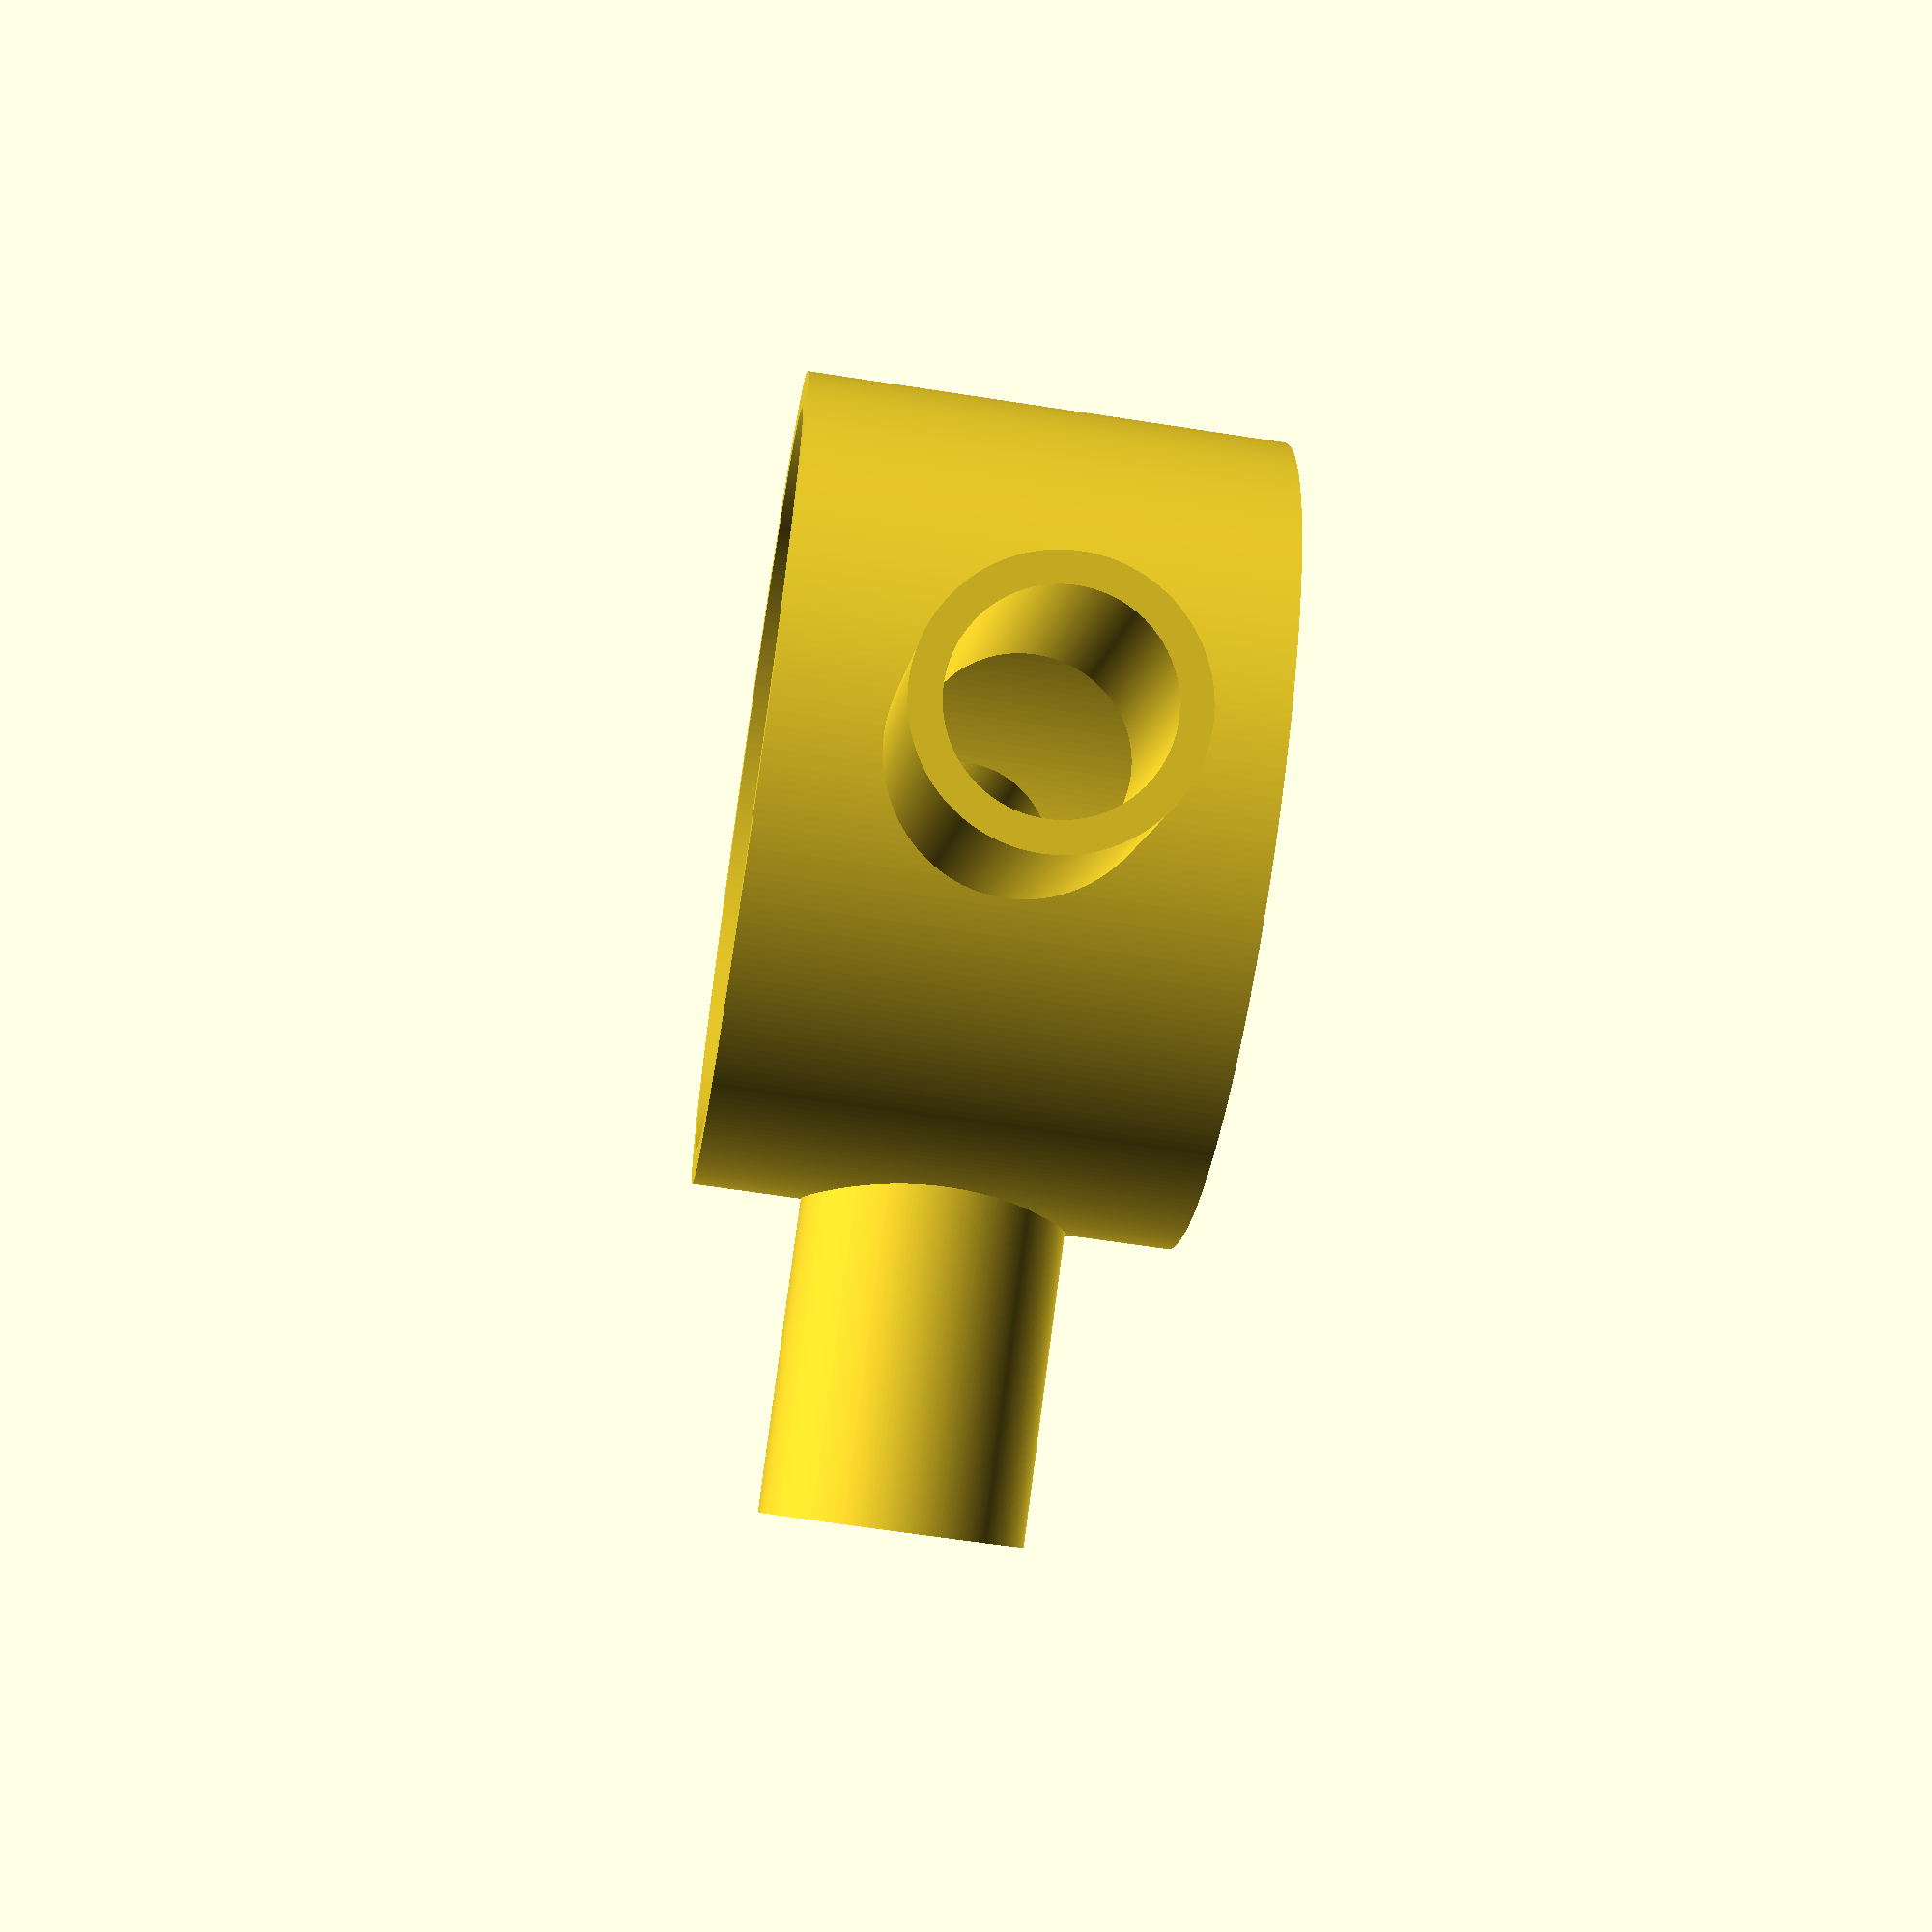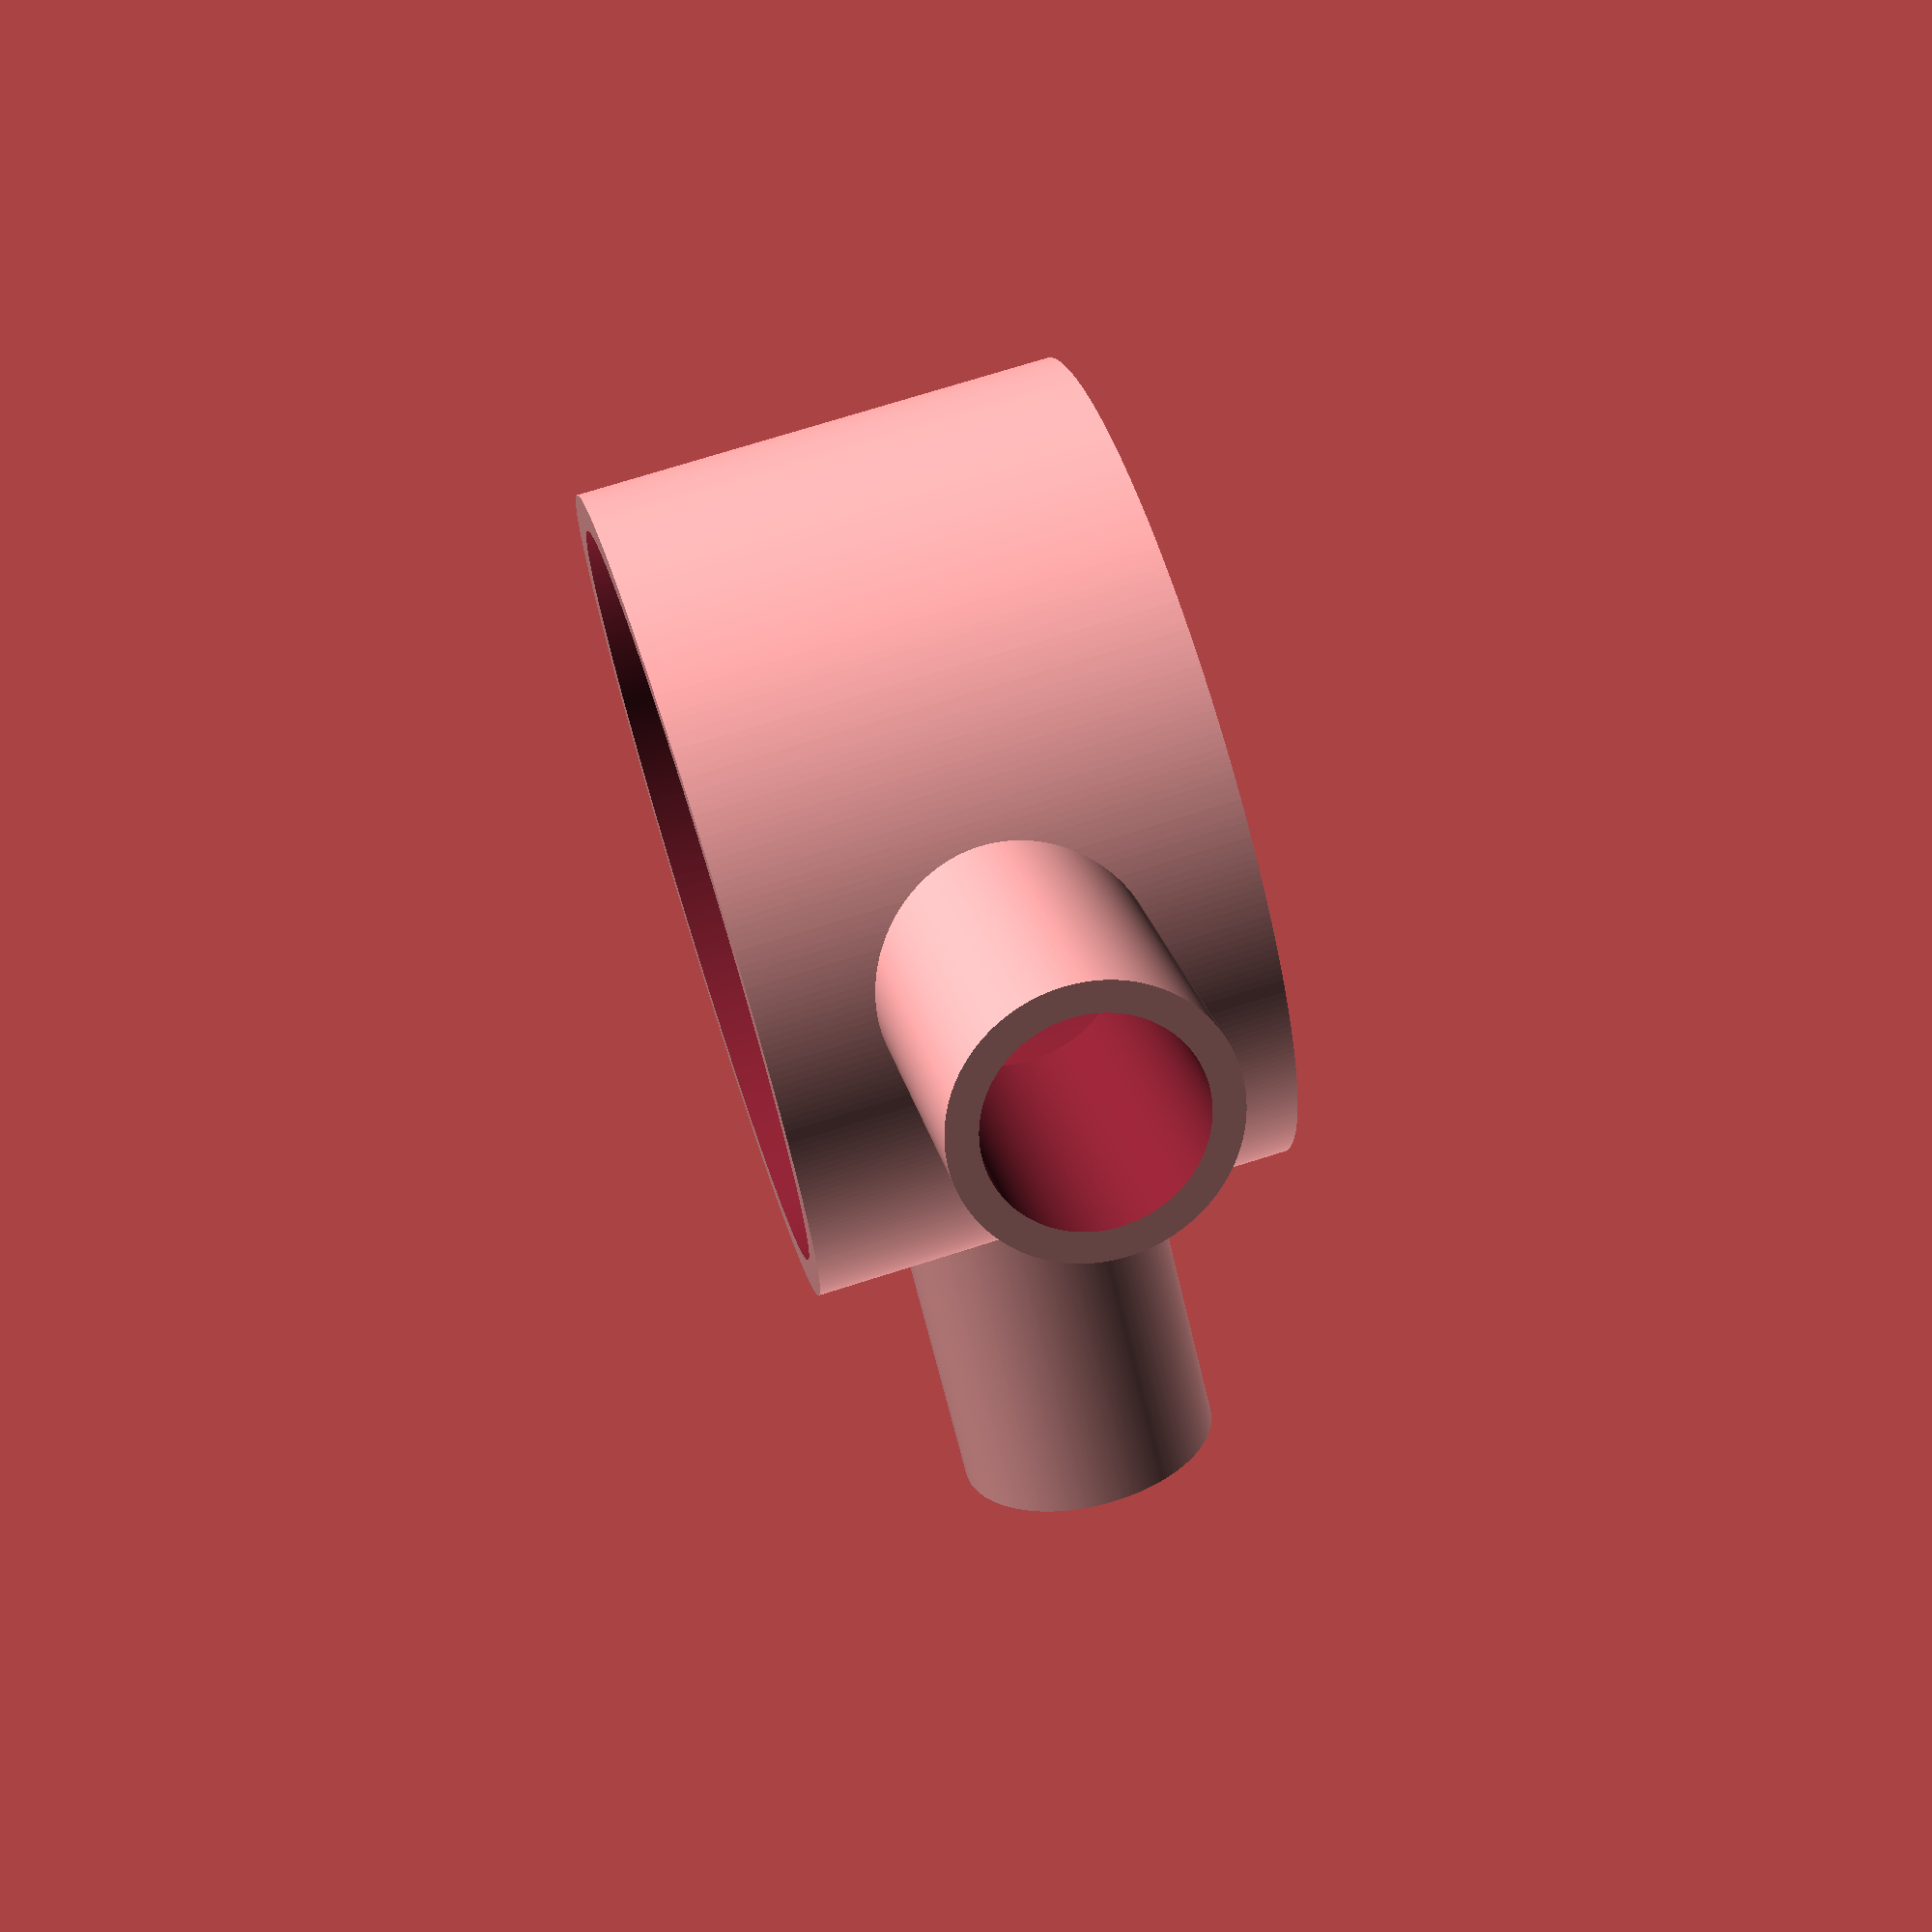
<openscad>
main_hole_outer_radius = 34;
main_hole_inner_radius = 31;
main_hole_height = 40;

side_holes_outer_radius = 11;
side_holes_inner_radius = 8.5;
side_holes_height = 120;

module mainBody() {
    cylinder(
        main_hole_height,
        main_hole_outer_radius,
        main_hole_outer_radius,
        center = true,
        $fn = 360
    );
        
    rotate([90,0,90])
        cylinder(
            (side_holes_height / 2),
            side_holes_outer_radius,
            side_holes_outer_radius,
            center = false,
            $fn = 360
        );

    rotate([90,0,0])
        cylinder(
            side_holes_height,
            side_holes_outer_radius,
            side_holes_outer_radius,
            center = true,
            $fn = 360
        );
}

module hollowedBody() {
    difference() {
        mainBody();
        
            cylinder(
            (main_hole_height + 2),
            main_hole_inner_radius,
            main_hole_inner_radius,
            center = true,
            $fn = 360
        );
            
        rotate([90,0,90])
            cylinder(
                ((side_holes_height / 2) + 2),
                side_holes_inner_radius,
                side_holes_inner_radius,
                center = false,
                $fn = 360
            );

        rotate([90,0,0])
            cylinder(
                (side_holes_height + 2),
                side_holes_inner_radius,
                side_holes_inner_radius,
                center = true,
                $fn = 360
            );
    }   
}

hollowedBody();
</openscad>
<views>
elev=63.2 azim=32.9 roll=261.0 proj=p view=solid
elev=287.9 azim=41.9 roll=72.3 proj=p view=solid
</views>
